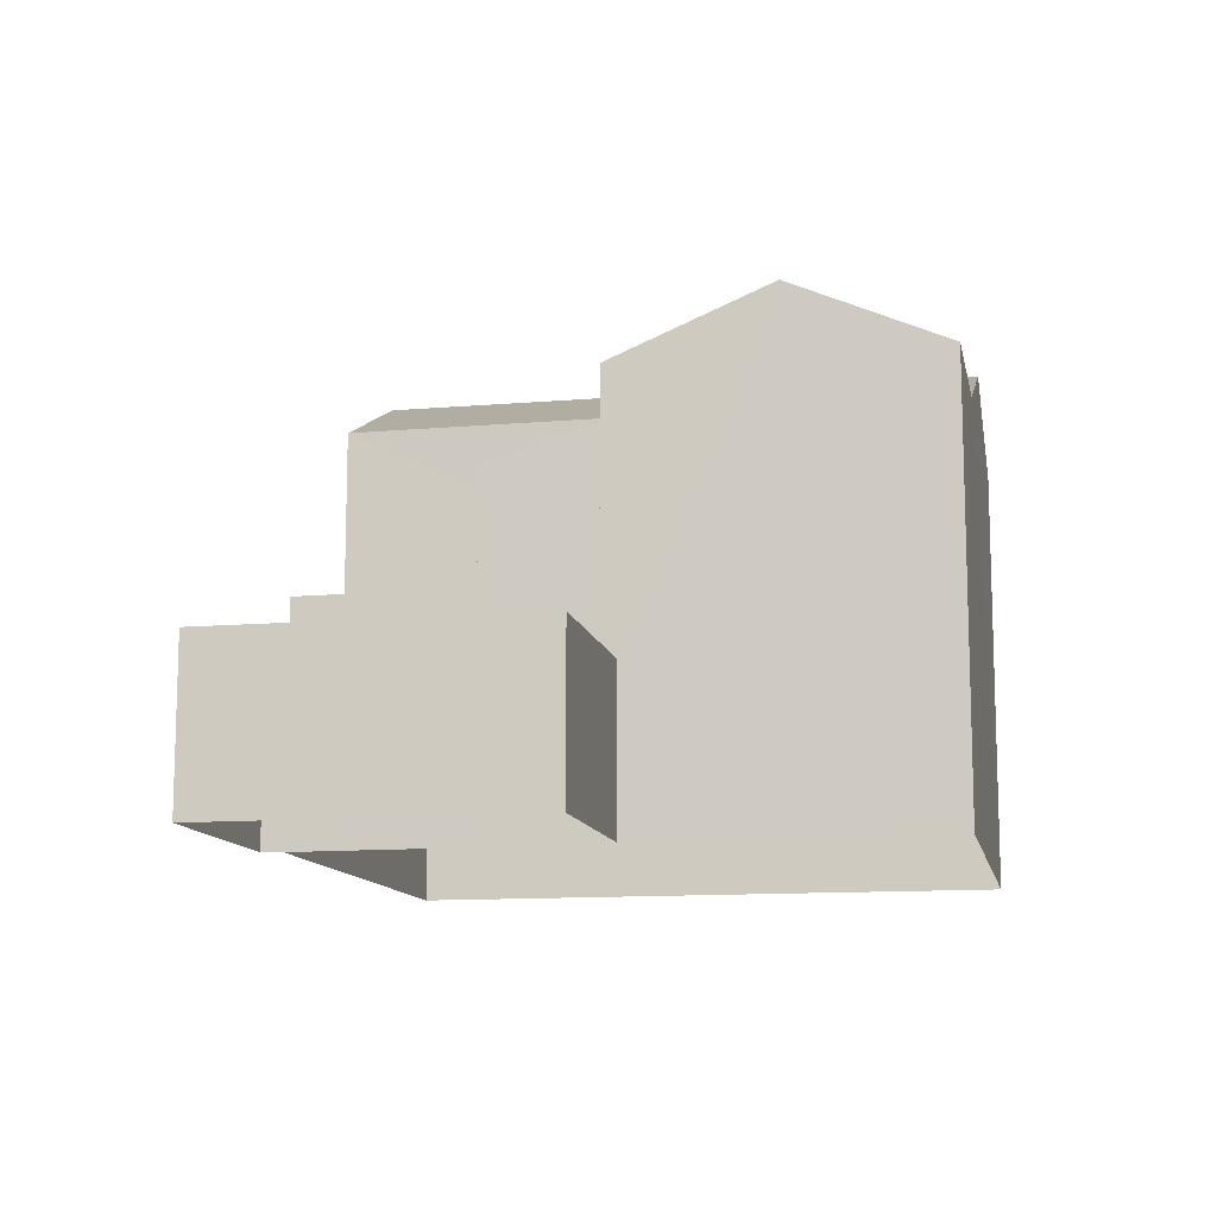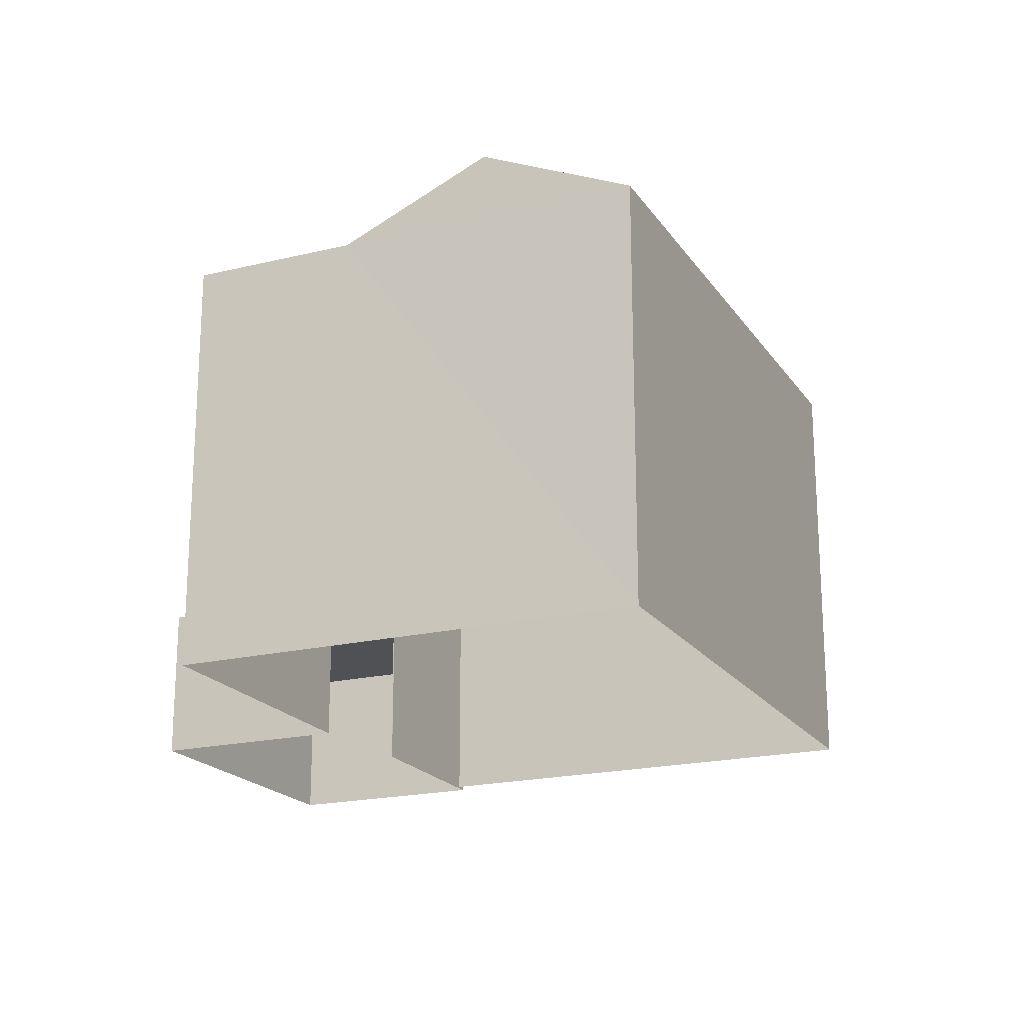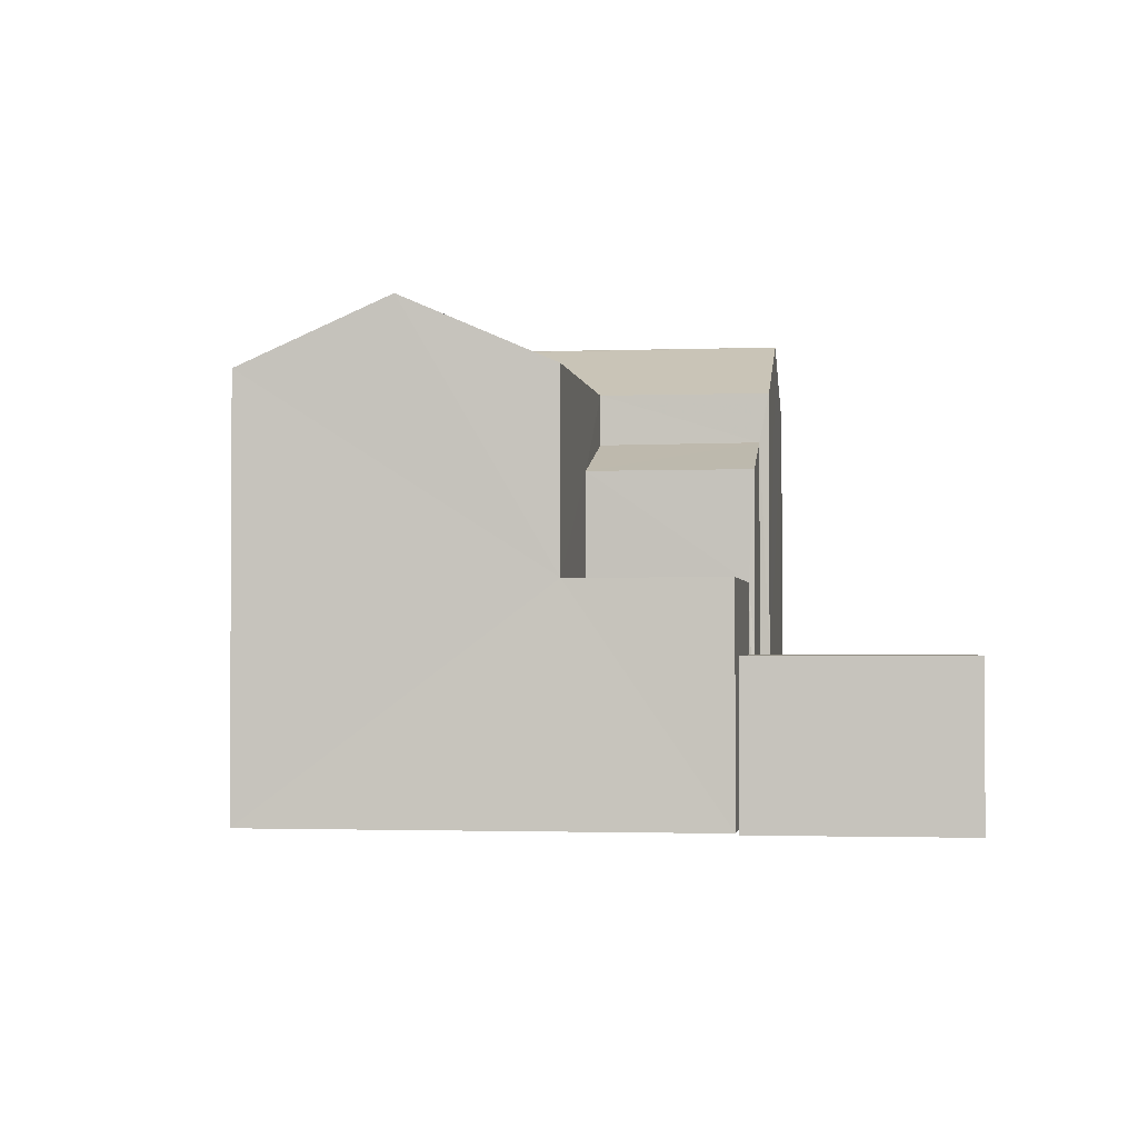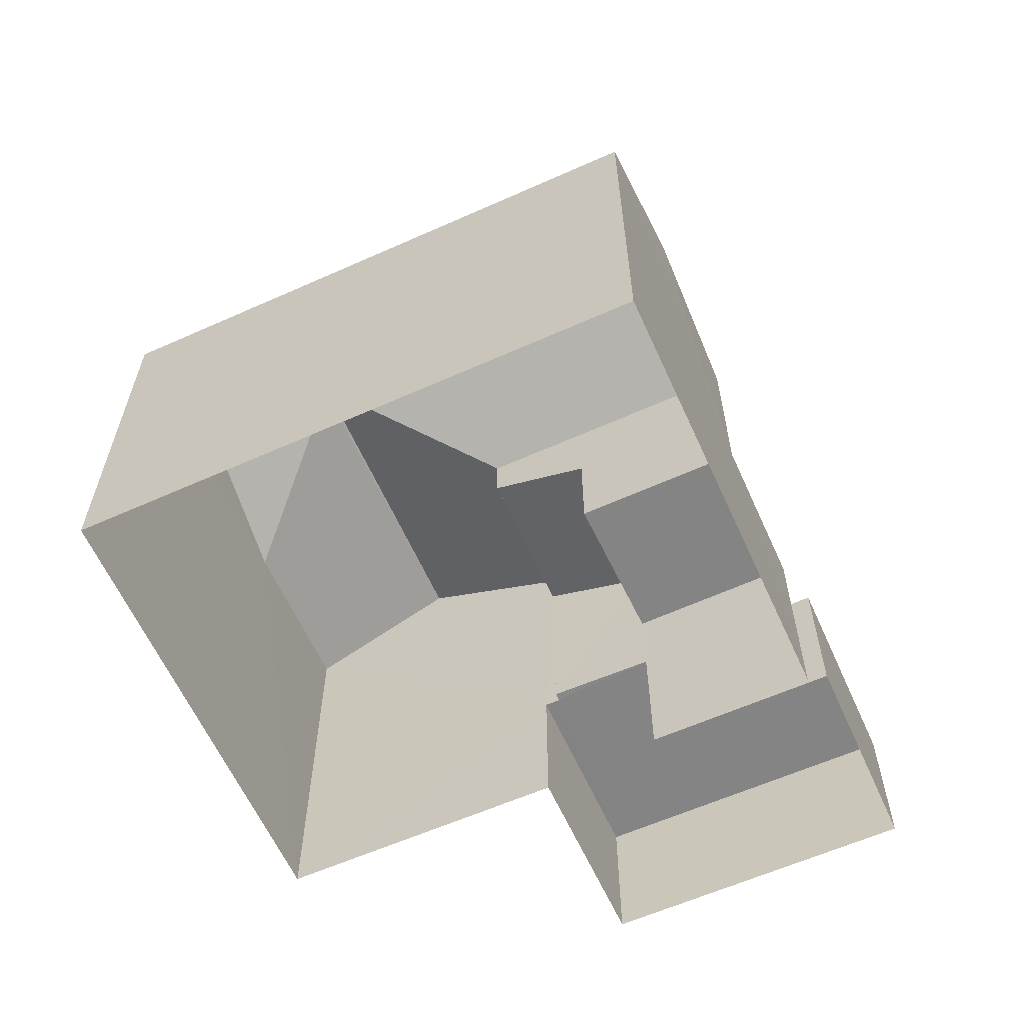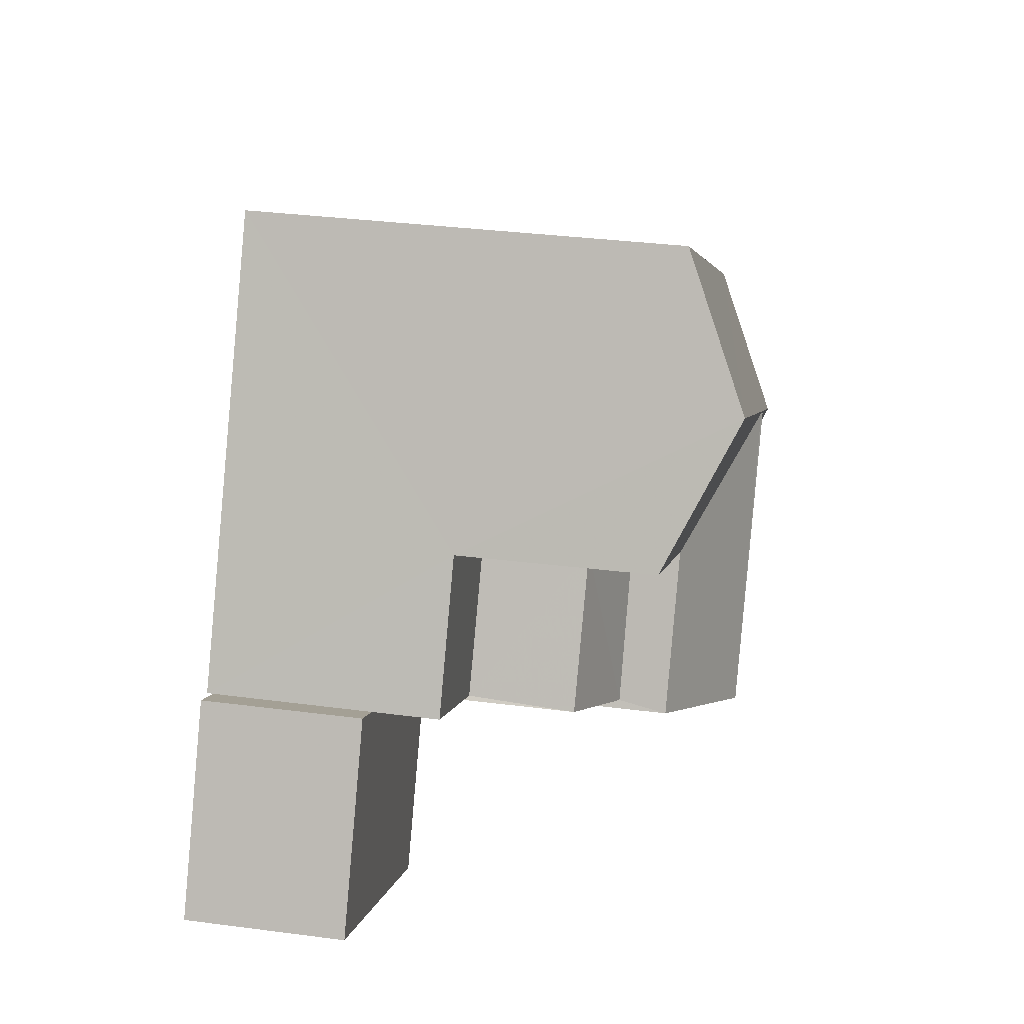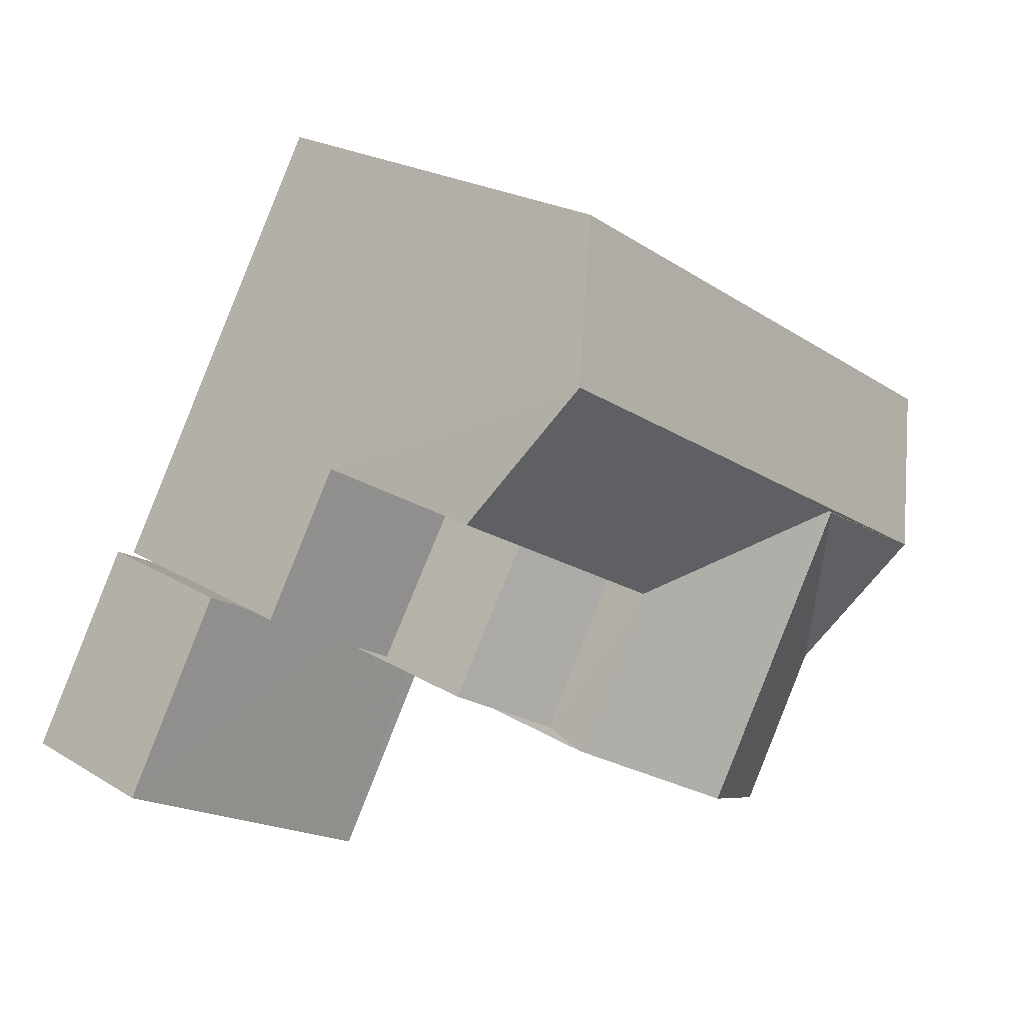
<metadata>
{"format":"obj","ext":"obj","renderer":"f3d","projection":"perspective","resolution":1024,"background":"white","views":[{"elev":-11.8,"azim":-19.4,"up":"+Z"},{"elev":-19.9,"azim":83.4,"up":"+Z"},{"elev":-1.9,"azim":-113.2,"up":"+Z"},{"elev":-61.4,"azim":173.4,"up":"+Z"},{"elev":34.8,"azim":-80.2,"up":"+Y"},{"elev":22.7,"azim":-43.9,"up":"+Y"}]}
</metadata>
<code>
v -2.239e+05 -1.272e+05 17.57
v -2.239e+05 -1.272e+05 17.57
v -2.239e+05 -1.272e+05 17.57
v -2.239e+05 -1.272e+05 17.57
v -2.239e+05 -1.272e+05 17.57
v -2.239e+05 -1.272e+05 17.57
v -2.239e+05 -1.272e+05 17.57
v -2.239e+05 -1.272e+05 17.57
v -2.239e+05 -1.272e+05 17.57
v -2.239e+05 -1.272e+05 17.57
v -2.239e+05 -1.272e+05 23.3
v -2.239e+05 -1.272e+05 22.76
v -2.239e+05 -1.272e+05 22.76
v -2.239e+05 -1.272e+05 23.28
v -2.239e+05 -1.272e+05 24.06
v -2.239e+05 -1.272e+05 24.06
v -2.239e+05 -1.272e+05 25.08
v -2.239e+05 -1.272e+05 25.08
v -2.239e+05 -1.272e+05 24.06
v -2.239e+05 -1.272e+05 24.06
v -2.239e+05 -1.272e+05 25.06
v -2.239e+05 -1.272e+05 25.06
v -2.239e+05 -1.272e+05 24.06
v -2.239e+05 -1.272e+05 25.08
v -2.239e+05 -1.272e+05 25.08
v -2.239e+05 -1.272e+05 24.06
v -2.239e+05 -1.272e+05 20
v -2.239e+05 -1.272e+05 20
v -2.239e+05 -1.272e+05 20
v -2.239e+05 -1.272e+05 20
v -2.239e+05 -1.272e+05 20
v -2.239e+05 -1.272e+05 20
v -2.239e+05 -1.272e+05 20
v -2.239e+05 -1.272e+05 20
v -2.239e+05 -1.272e+05 24.06
v -2.239e+05 -1.272e+05 21.08
v -2.239e+05 -1.272e+05 21.08
v -2.239e+05 -1.272e+05 21.08
v -2.239e+05 -1.272e+05 21.08
f 1 2 3
f 2 4 3
f 1 5 6
f 7 8 9
f 9 8 10
f 8 3 10
f 8 5 3
f 5 1 3
f 11 12 13
f 11 14 12
f 15 16 17
f 18 15 17
f 19 17 20
f 21 18 17
f 18 22 23
f 19 21 17
f 21 22 18
f 24 21 25
f 25 19 26
f 25 21 19
f 27 28 29
f 30 27 29
f 28 31 32
f 30 29 33
f 29 32 34
f 28 32 29
f 23 22 25
f 23 25 35
f 22 24 25
f 36 37 38
f 36 39 37
f 34 32 11
f 32 26 11
f 11 19 14
f 11 26 19
f 39 12 37
f 37 12 20
f 20 12 19
f 12 14 19
f 27 9 10
f 28 27 10
f 30 7 9
f 27 30 9
f 15 2 1
f 16 15 1
f 34 11 13
f 29 34 13
f 8 7 30
f 33 8 30
f 5 38 6
f 5 36 38
f 22 21 24
f 12 39 36
f 36 5 33
f 5 8 33
f 12 36 13
f 13 36 29
f 36 33 29
f 6 37 1
f 1 37 16
f 6 38 37
f 16 37 17
f 17 37 20
f 31 28 10
f 3 31 10
f 15 23 2
f 2 23 4
f 18 23 15
f 4 23 35
f 3 4 31
f 26 32 31
f 25 26 31
f 31 4 35
f 25 31 35

</code>
